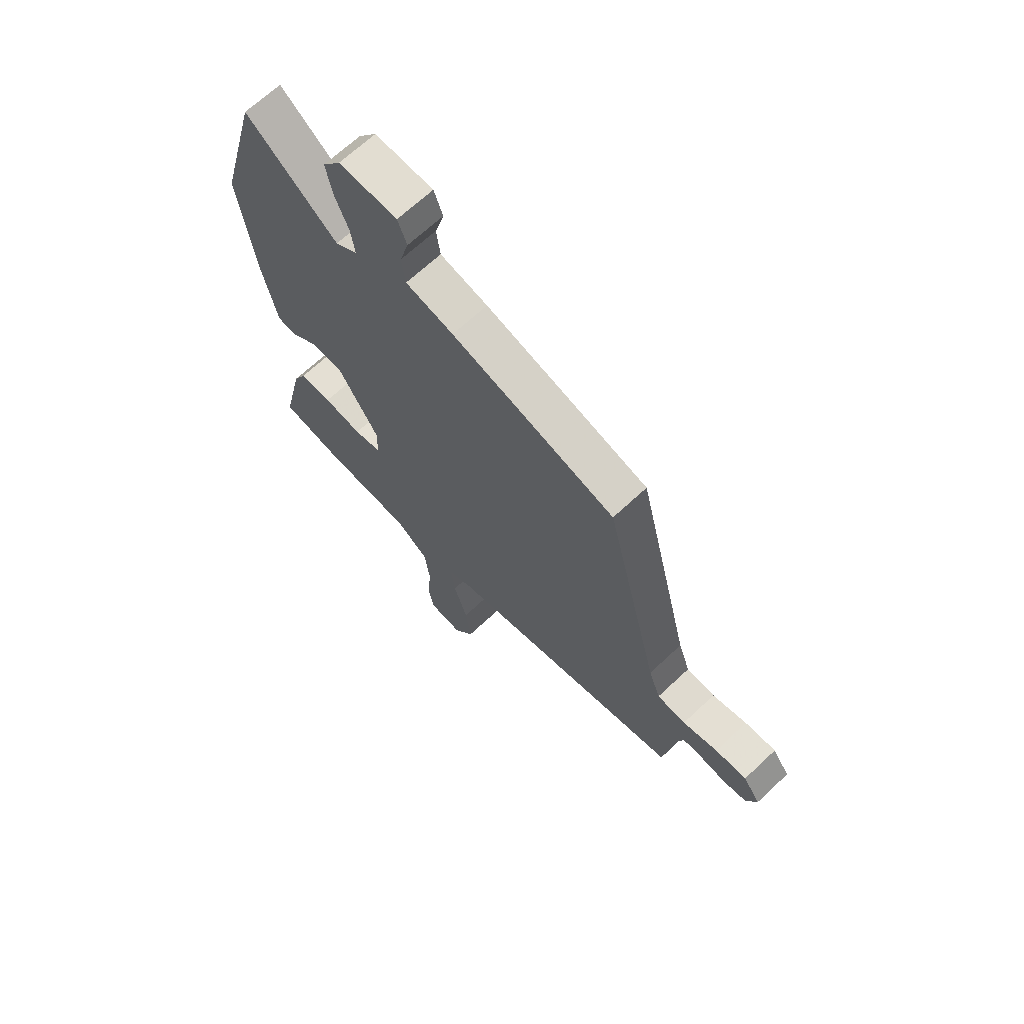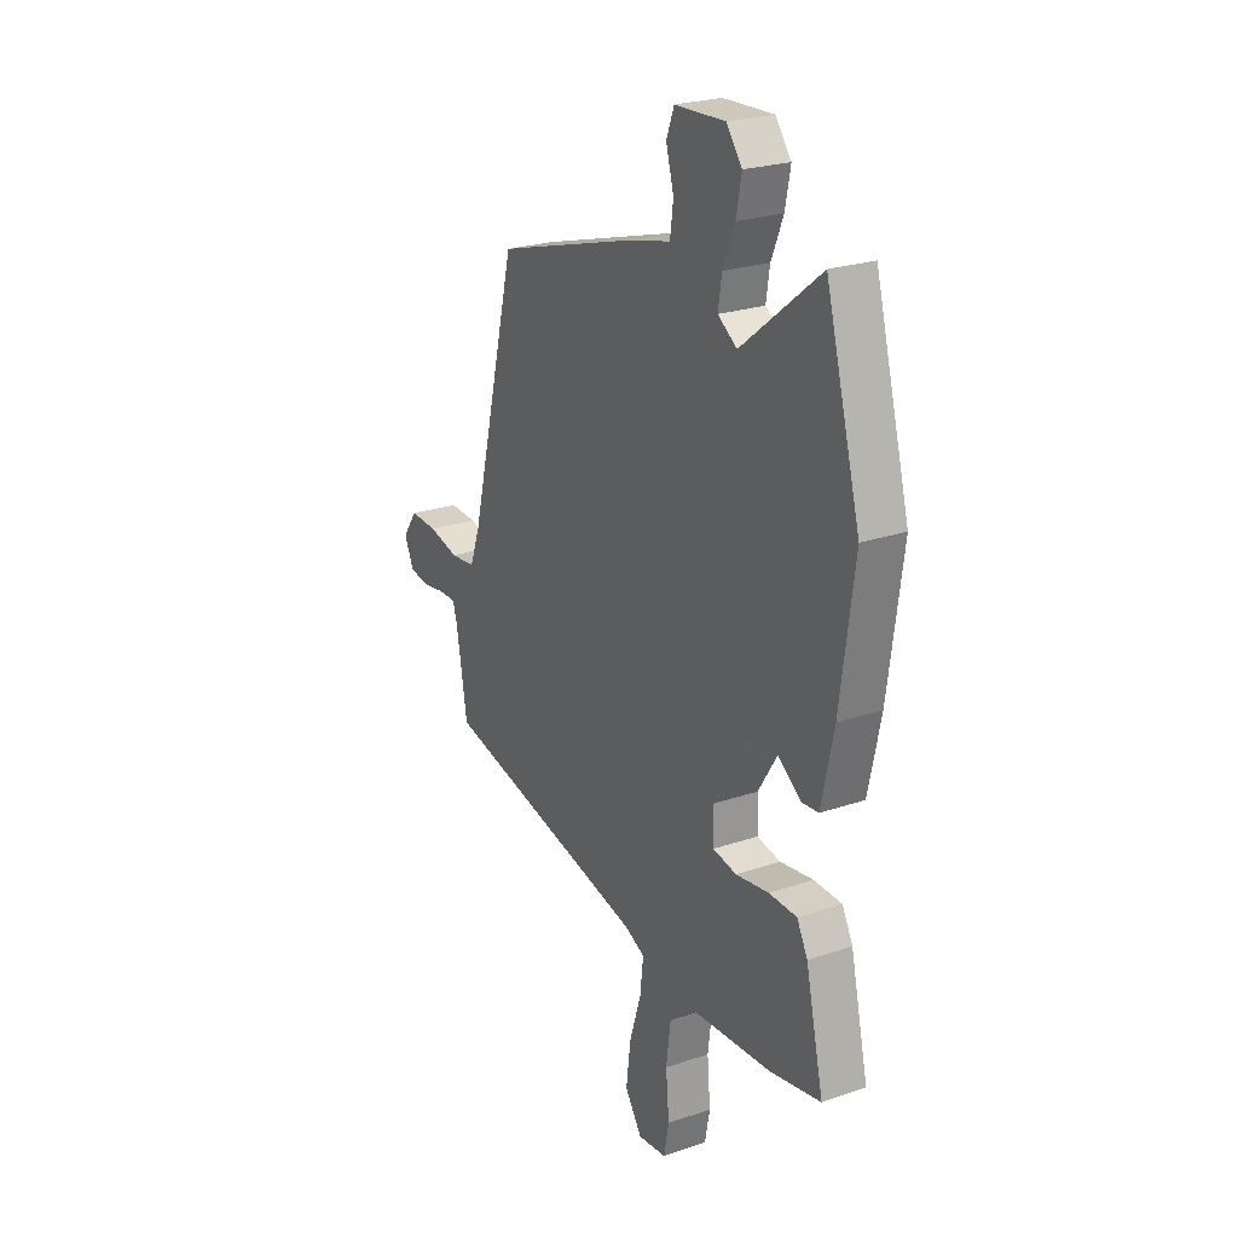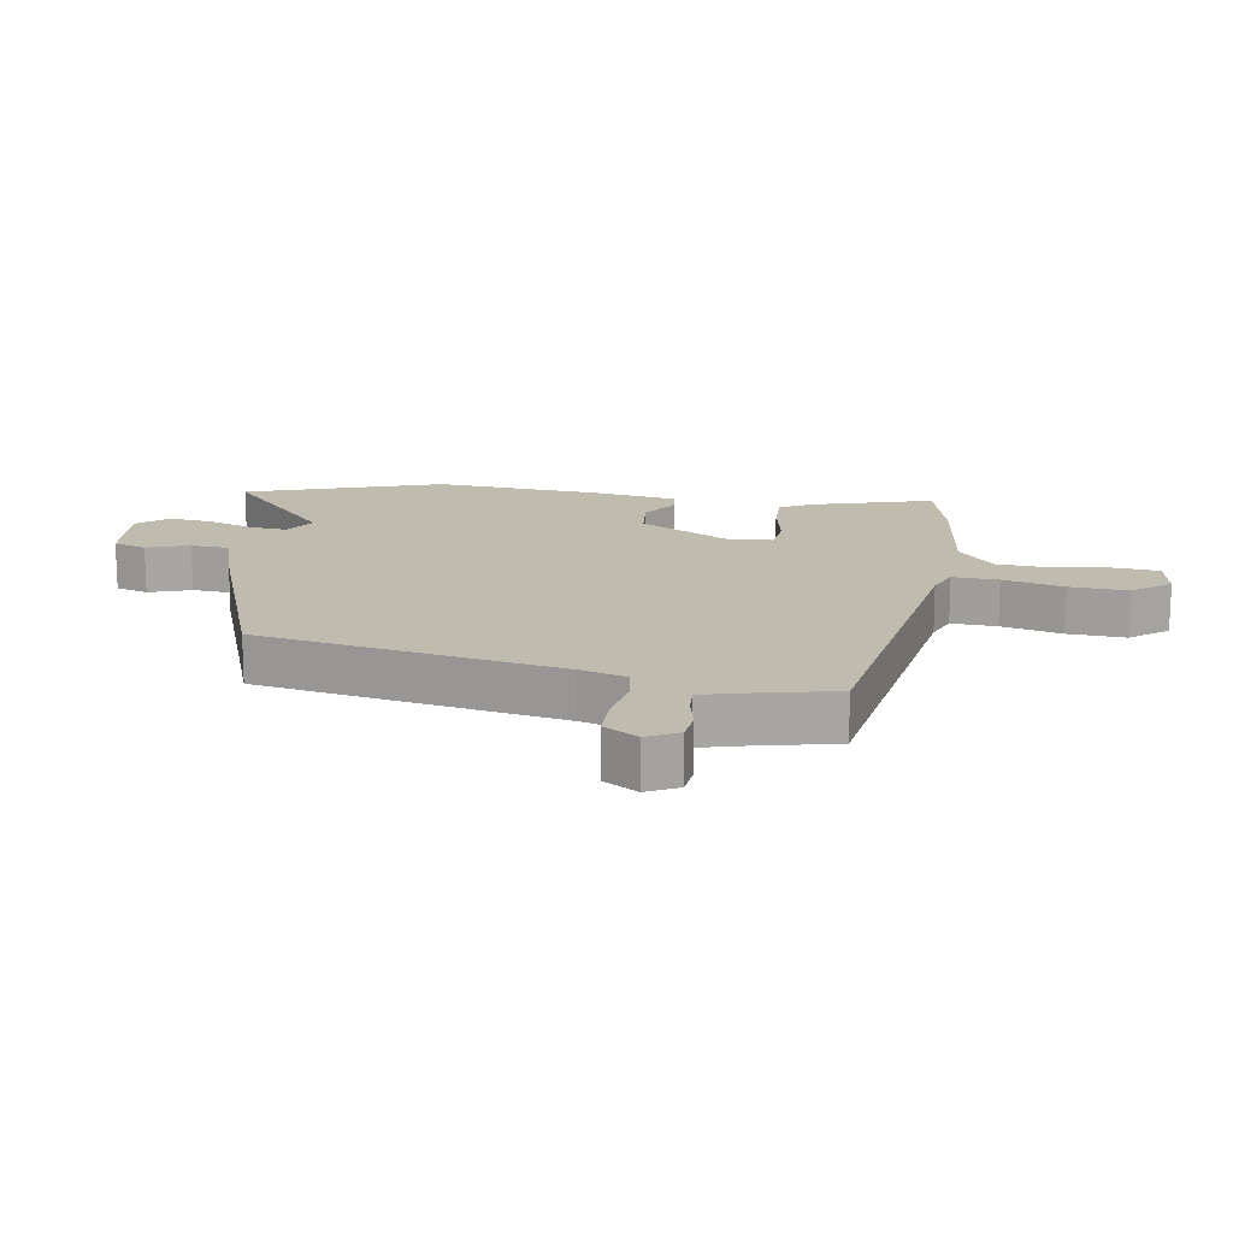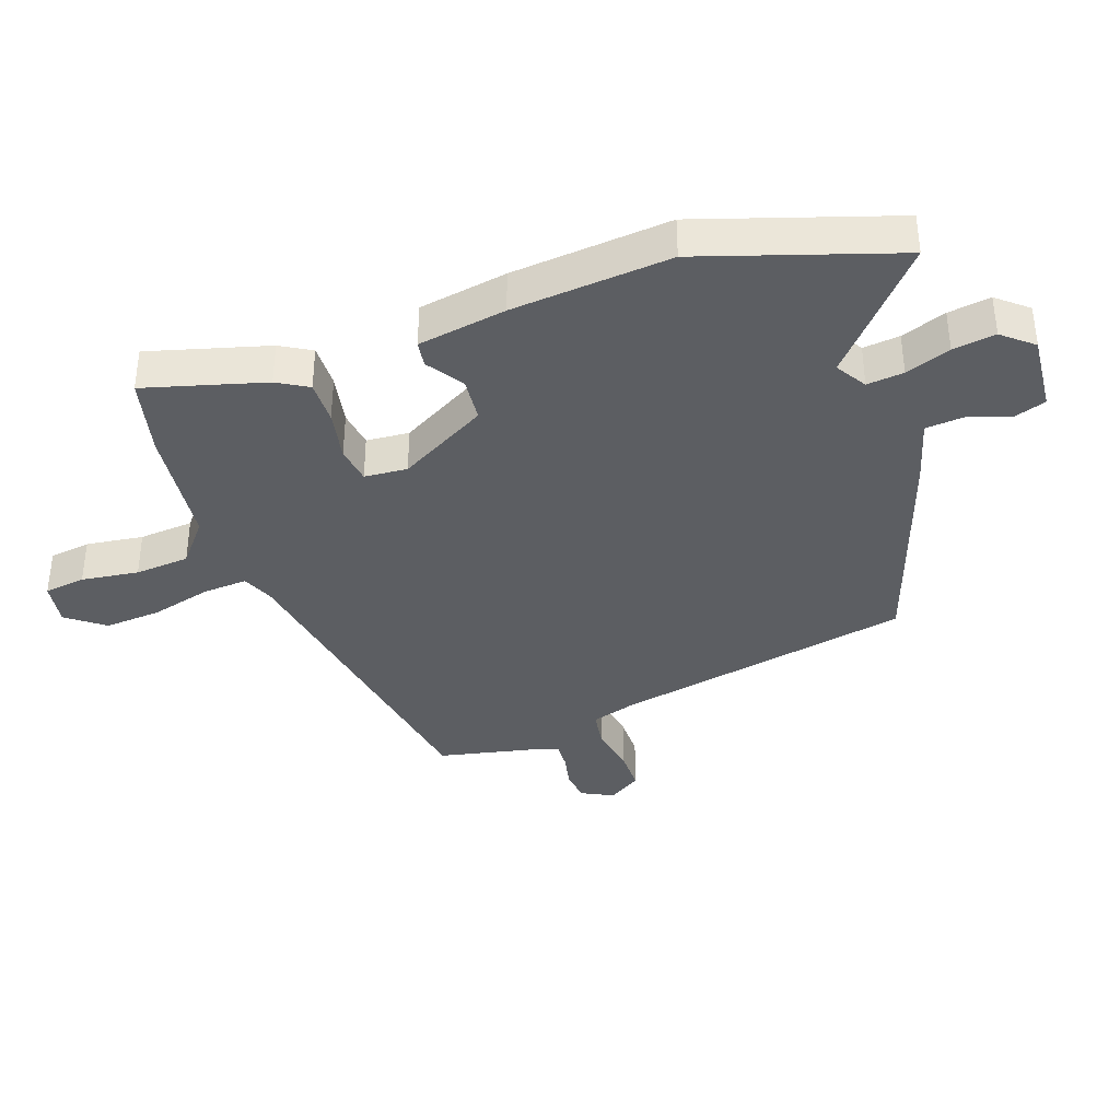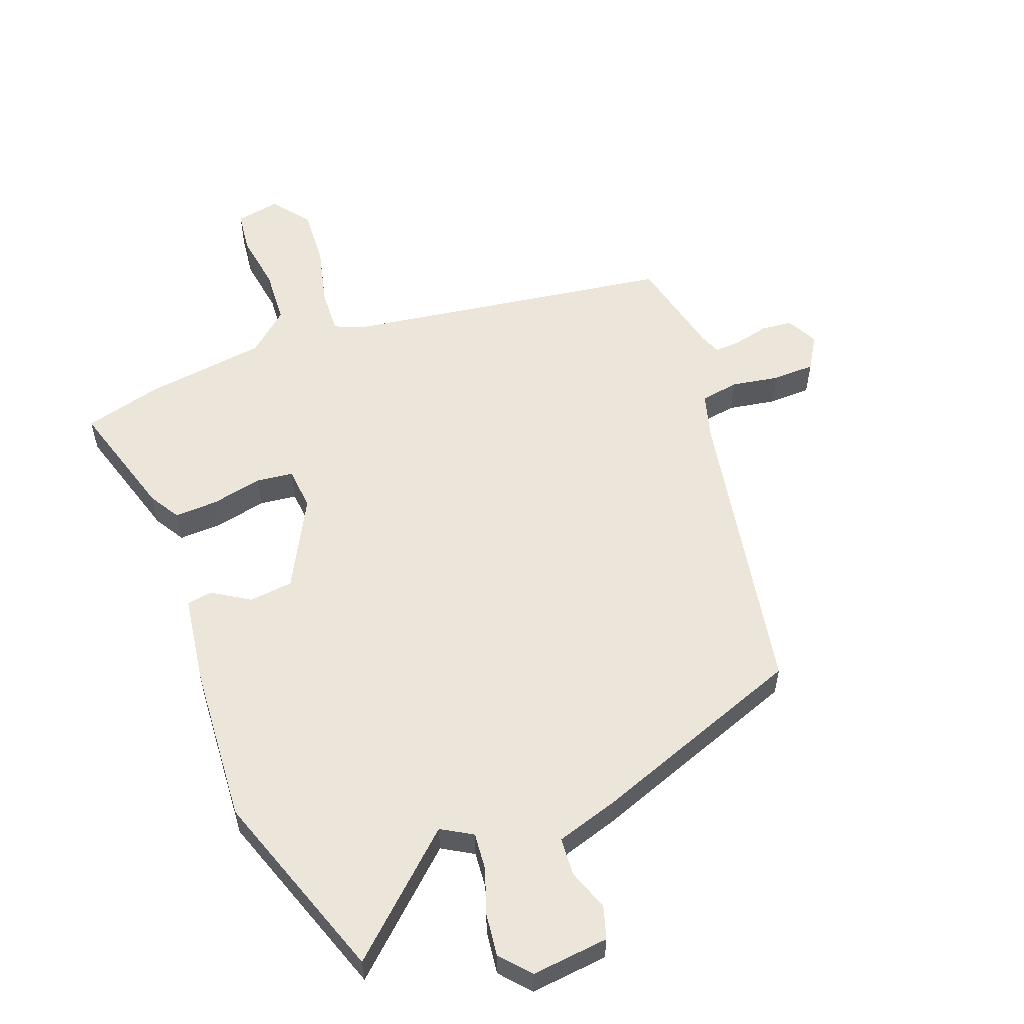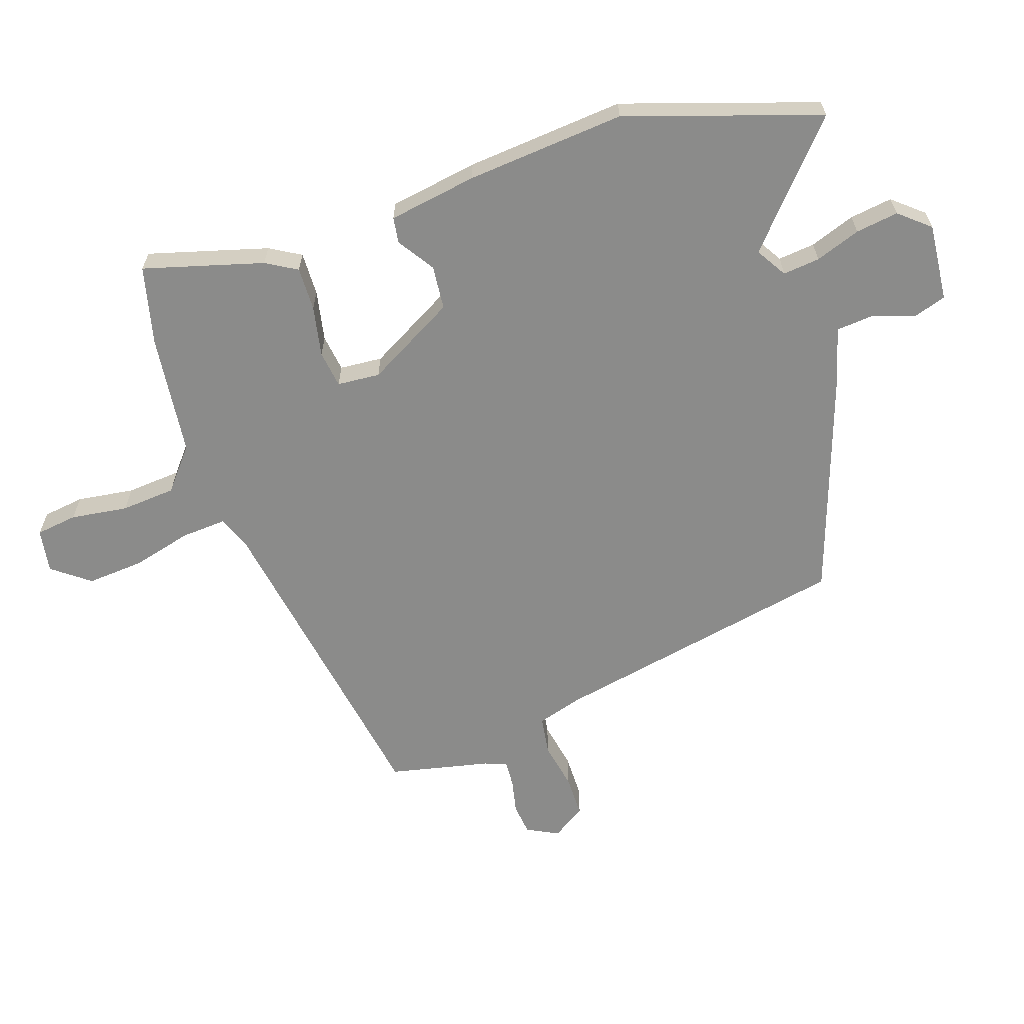
<metadata>
{"format":"obj","ext":"obj","renderer":"f3d","projection":"perspective","resolution":1024,"background":"white","views":[{"elev":67.3,"azim":46.7,"up":"+Z"},{"elev":24.1,"azim":-119.5,"up":"+Z"},{"elev":16.1,"azim":95.7,"up":"+Y"},{"elev":-37.5,"azim":-73.4,"up":"+Y"},{"elev":56.4,"azim":-24.5,"up":"+Y"},{"elev":-63.7,"azim":-74.3,"up":"+Y"}]}
</metadata>
<code>
v 0.337 0.07 0.434
v 0.453 0.07 -0.033
v 0.478 0.07 -0.103
v 0.539 0.07 -0.109
v 0.613 0.07 -0.091
v 0.68 0.07 -0.088
v 0.716 0.07 -0.139
v 0.693 0.07 -0.19
v 0.644 0.07 -0.198
v 0.589 0.07 -0.189
v 0.547 0.07 -0.189
v 0.536 0.07 -0.224
v 0.509 0.07 -0.385
v -0.002 0.07 -0.497
v -0.051 0.07 -0.52
v -0.043 0.07 -0.591
v -0.014 0.07 -0.684
v -0.003 0.07 -0.774
v -0.045 0.07 -0.835
v -0.115 0.07 -0.827
v -0.127 0.07 -0.762
v -0.119 0.07 -0.671
v -0.13 0.07 -0.585
v -0.198 0.07 -0.534
v -0.391 0.07 -0.521
v -0.517 0.07 -0.497
v -0.473 0.07 -0.305
v -0.447 0.07 -0.255
v -0.378 0.07 -0.253
v -0.297 0.07 -0.265
v -0.239 0.07 -0.254
v -0.237 0.07 -0.186
v -0.322 0.07 -0.049
v -0.392 0.07 -0.046
v -0.448 0.07 -0.087
v -0.489 0.07 -0.083
v -0.519 0.07 0.056
v -0.553 0.07 0.306
v -0.468 0.07 0.617
v -0.276 0.07 0.464
v -0.229 0.07 0.496
v -0.238 0.07 0.554
v -0.267 0.07 0.624
v -0.28 0.07 0.691
v -0.242 0.07 0.741
v -0.119 0.07 0.736
v -0.1 0.07 0.686
v -0.119 0.07 0.619
v -0.111 0.07 0.559
v -0.01 0.07 0.535
v 0.337 0 0.434
v 0.453 0 -0.033
v 0.478 0 -0.103
v 0.539 0 -0.109
v 0.613 0 -0.091
v 0.68 0 -0.088
v 0.716 0 -0.139
v 0.693 0 -0.19
v 0.644 0 -0.198
v 0.589 0 -0.189
v 0.547 0 -0.189
v 0.536 0 -0.224
v 0.509 0 -0.385
v -0.002 0 -0.497
v -0.051 0 -0.52
v -0.043 0 -0.591
v -0.014 0 -0.684
v -0.003 0 -0.774
v -0.045 0 -0.835
v -0.115 0 -0.827
v -0.127 0 -0.762
v -0.119 0 -0.671
v -0.13 0 -0.585
v -0.198 0 -0.534
v -0.391 0 -0.521
v -0.517 0 -0.497
v -0.473 0 -0.305
v -0.447 0 -0.255
v -0.378 0 -0.253
v -0.297 0 -0.265
v -0.239 0 -0.254
v -0.237 0 -0.186
v -0.322 0 -0.049
v -0.392 0 -0.046
v -0.448 0 -0.087
v -0.489 0 -0.083
v -0.519 0 0.056
v -0.553 0 0.306
v -0.468 0 0.617
v -0.276 0 0.464
v -0.229 0 0.496
v -0.238 0 0.554
v -0.267 0 0.624
v -0.28 0 0.691
v -0.242 0 0.741
v -0.119 0 0.736
v -0.1 0 0.686
v -0.119 0 0.619
v -0.111 0 0.559
v -0.01 0 0.535
f 49 50 1 2
f 46 47 48
f 45 46 48
f 44 45 48
f 43 44 48
f 42 43 48
f 41 42 48 49
f 49 2 3
f 41 49 3
f 40 41 3
f 38 39 40
f 37 38 40
f 36 37 40
f 35 36 40
f 34 35 40
f 33 34 40
f 32 33 40 3
f 28 29 30
f 27 28 30
f 26 27 30
f 25 26 30
f 24 25 30
f 23 24 30 31
f 20 21 22
f 19 20 22
f 18 19 22
f 17 18 22
f 16 17 22
f 15 16 22 23
f 12 13 14
f 11 12 14 15
f 8 9 10
f 7 8 10
f 6 7 10
f 5 6 10
f 4 5 10
f 4 10 11
f 3 4 11 15
f 15 23 31 32
f 3 15 32
f 52 51 100 99
f 98 97 96
f 98 96 95
f 98 95 94
f 98 94 93
f 98 93 92
f 99 98 92 91
f 53 52 99
f 53 99 91
f 53 91 90
f 90 89 88
f 90 88 87
f 90 87 86
f 90 86 85
f 90 85 84
f 90 84 83
f 53 90 83 82
f 80 79 78
f 80 78 77
f 80 77 76
f 80 76 75
f 80 75 74
f 81 80 74 73
f 72 71 70
f 72 70 69
f 72 69 68
f 72 68 67
f 72 67 66
f 73 72 66 65
f 64 63 62
f 65 64 62 61
f 60 59 58
f 60 58 57
f 60 57 56
f 60 56 55
f 60 55 54
f 61 60 54
f 65 61 54 53
f 82 81 73 65
f 82 65 53
f 1 51 52 2
f 2 52 53 3
f 3 53 54 4
f 4 54 55 5
f 5 55 56 6
f 6 56 57 7
f 7 57 58 8
f 8 58 59 9
f 9 59 60 10
f 10 60 61 11
f 11 61 62 12
f 12 62 63 13
f 13 63 64 14
f 14 64 65 15
f 15 65 66 16
f 16 66 67 17
f 17 67 68 18
f 18 68 69 19
f 19 69 70 20
f 20 70 71 21
f 21 71 72 22
f 22 72 73 23
f 23 73 74 24
f 24 74 75 25
f 25 75 76 26
f 26 76 77 27
f 27 77 78 28
f 28 78 79 29
f 29 79 80 30
f 30 80 81 31
f 31 81 82 32
f 32 82 83 33
f 33 83 84 34
f 34 84 85 35
f 35 85 86 36
f 36 86 87 37
f 37 87 88 38
f 38 88 89 39
f 39 89 90 40
f 40 90 91 41
f 41 91 92 42
f 42 92 93 43
f 43 93 94 44
f 44 94 95 45
f 45 95 96 46
f 46 96 97 47
f 47 97 98 48
f 48 98 99 49
f 49 99 100 50
f 50 100 51 1

</code>
